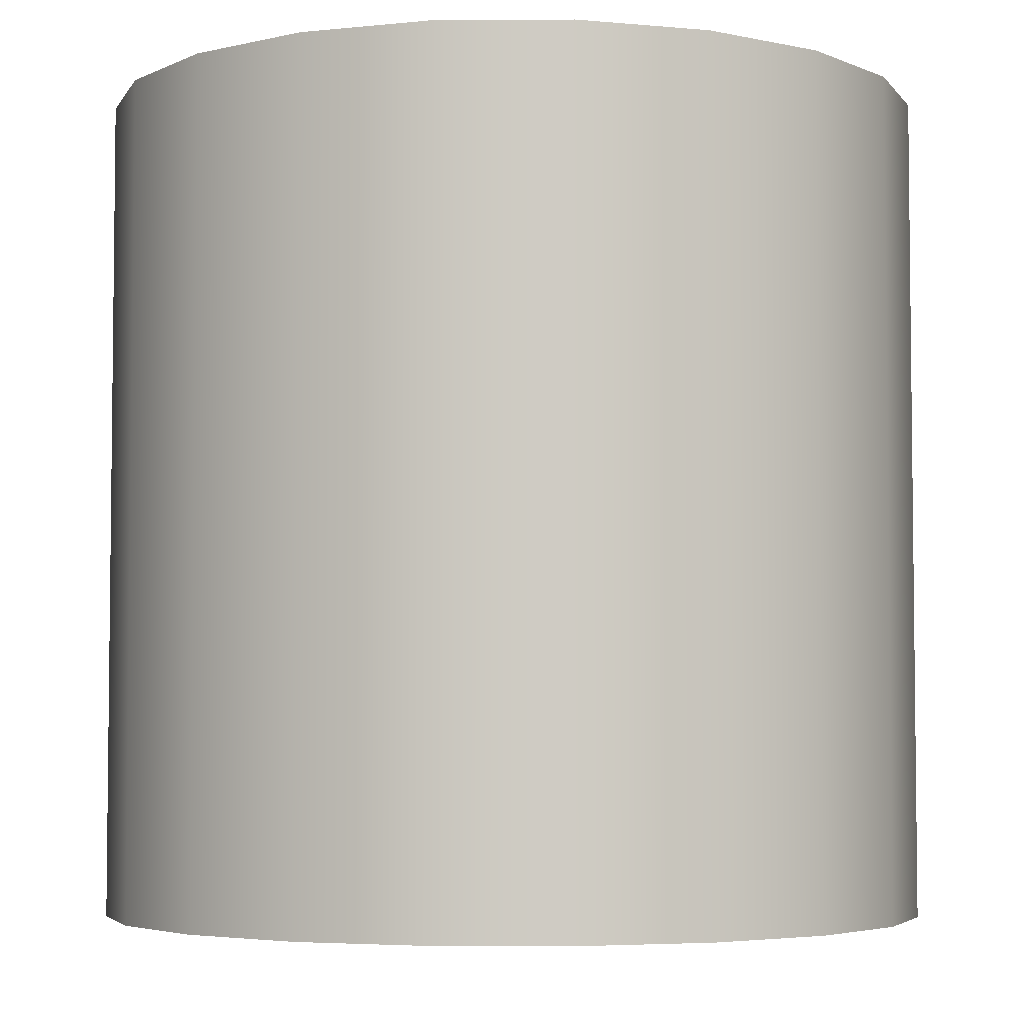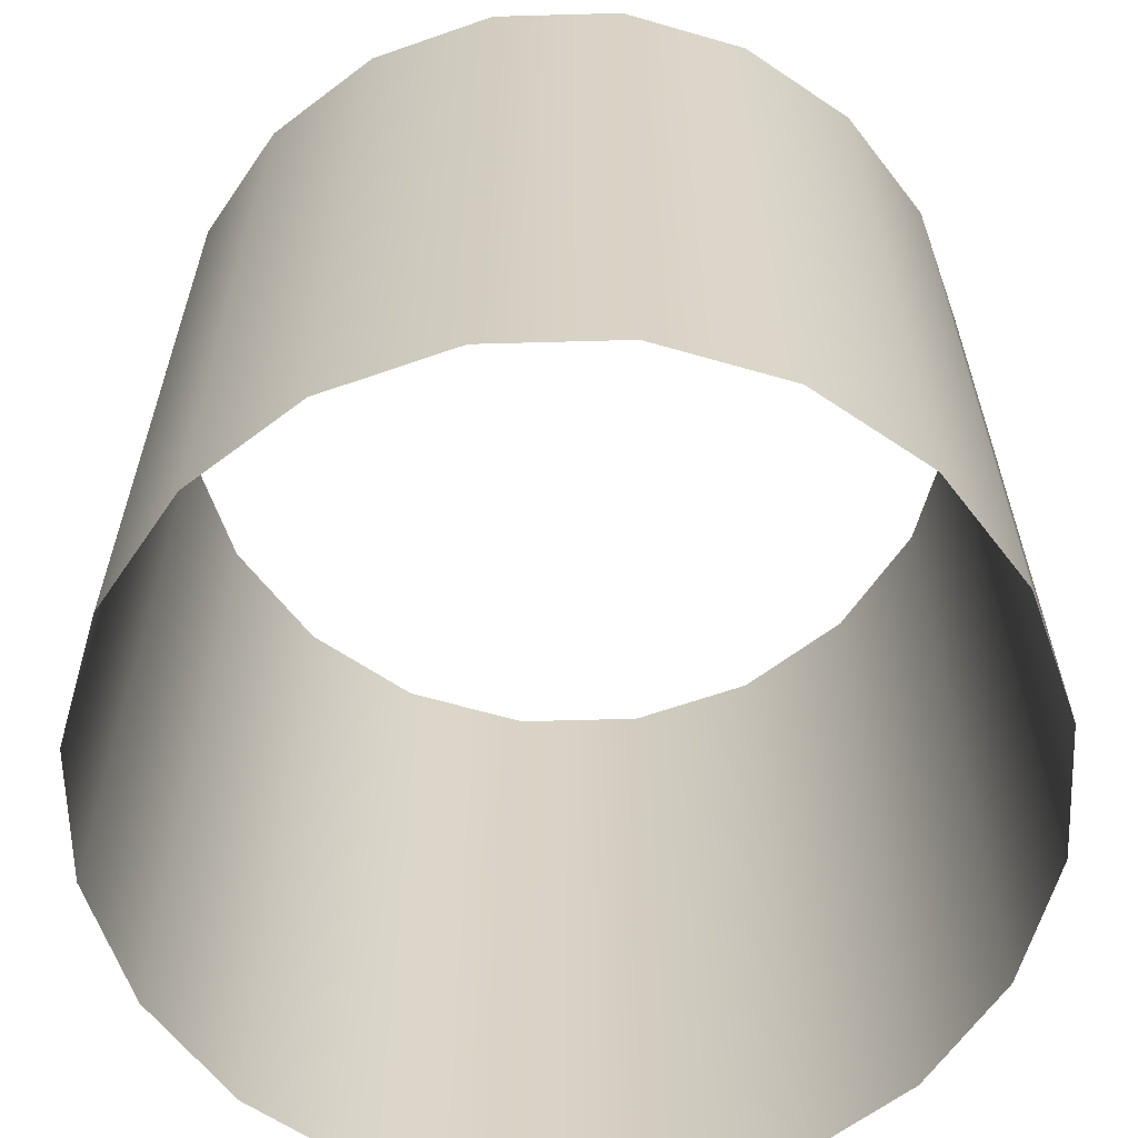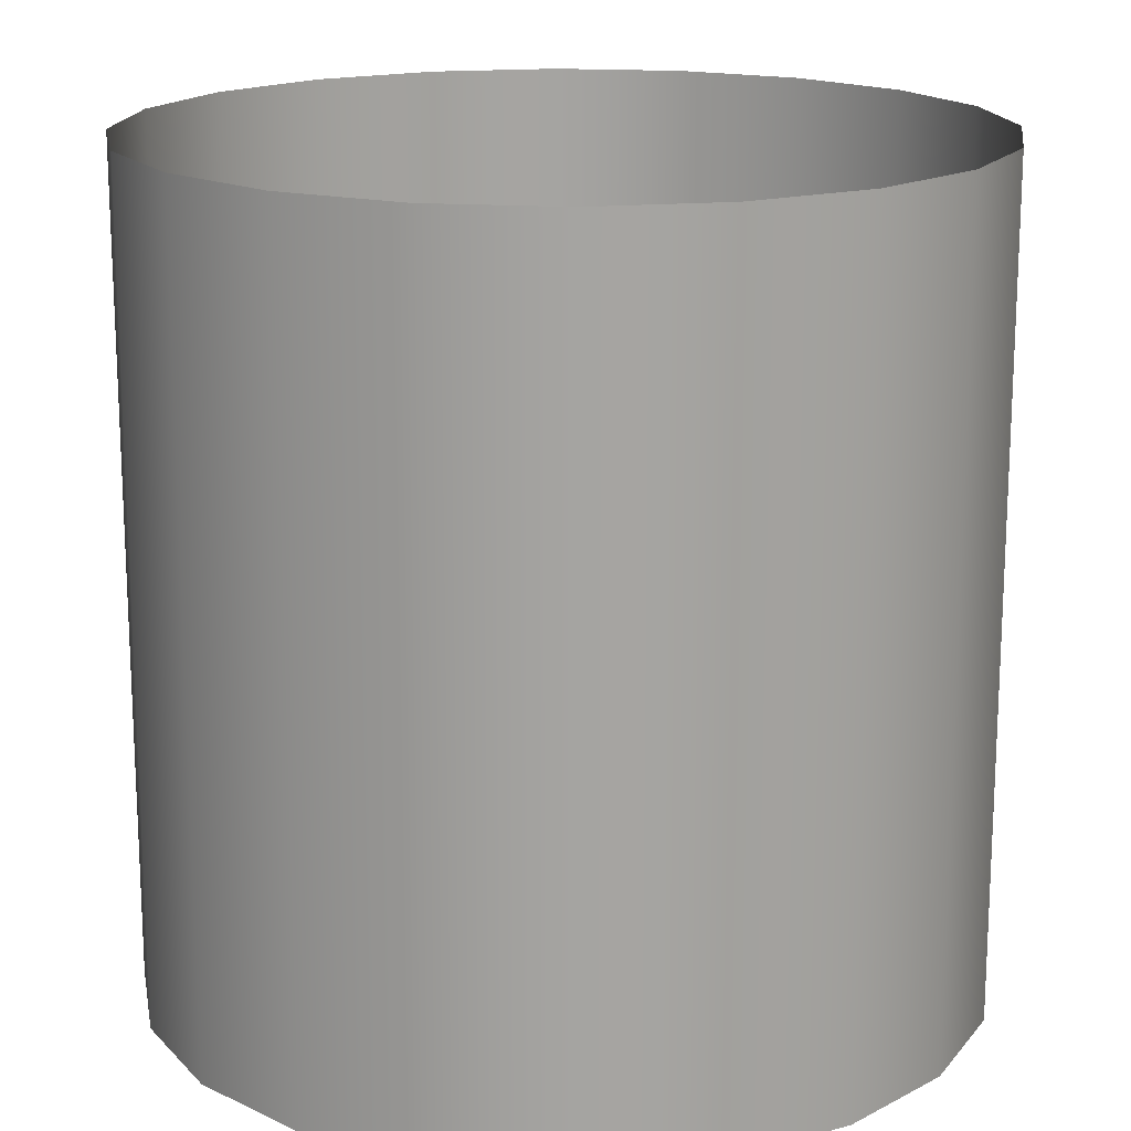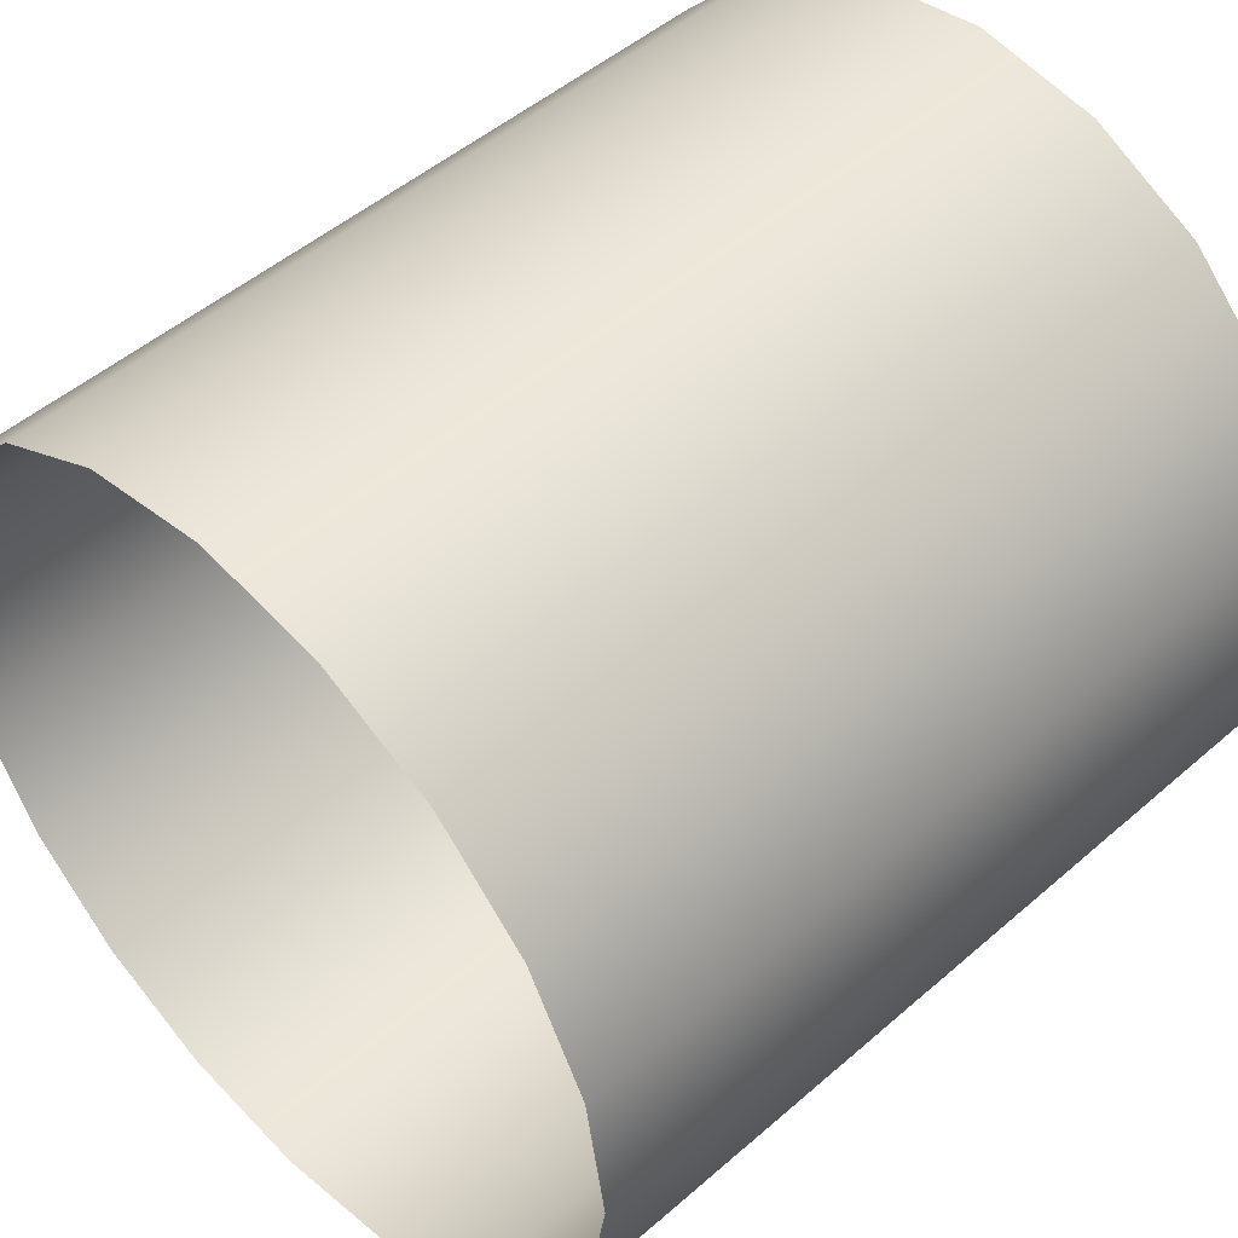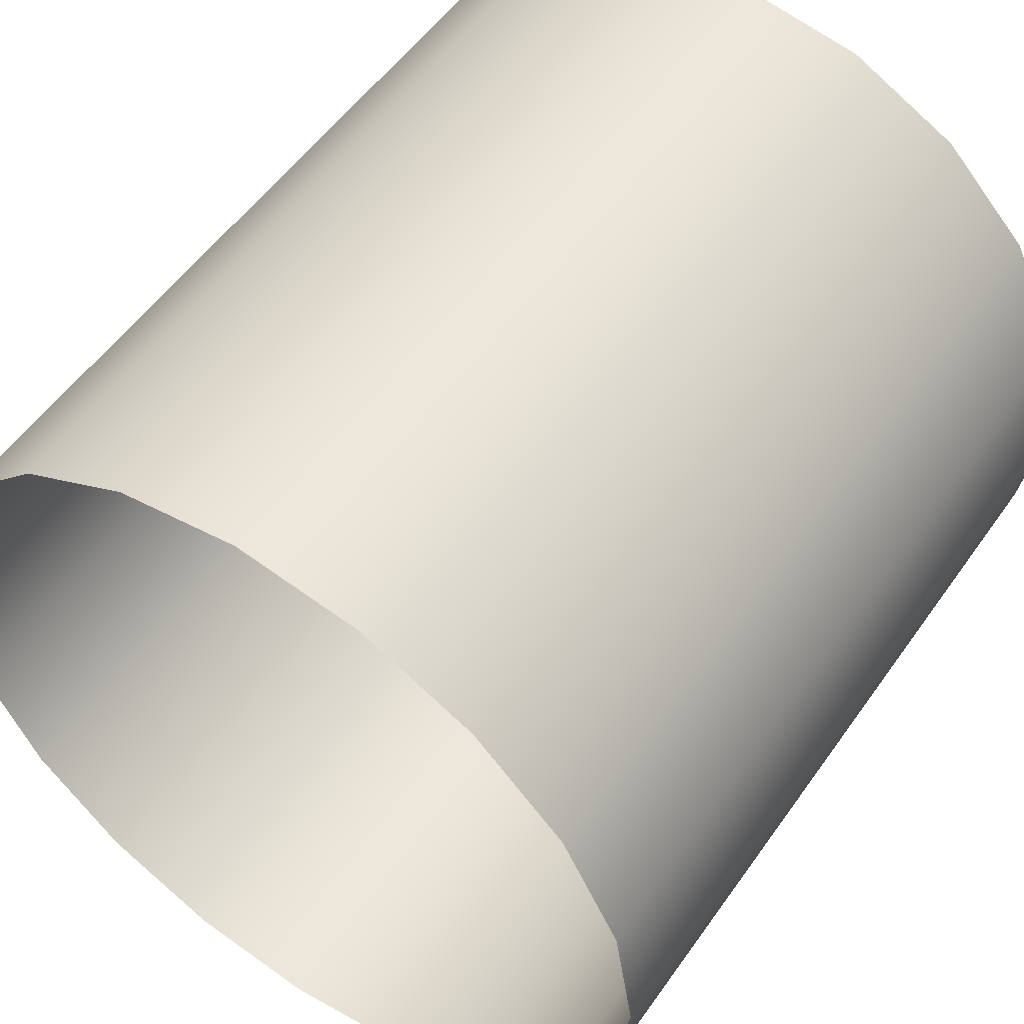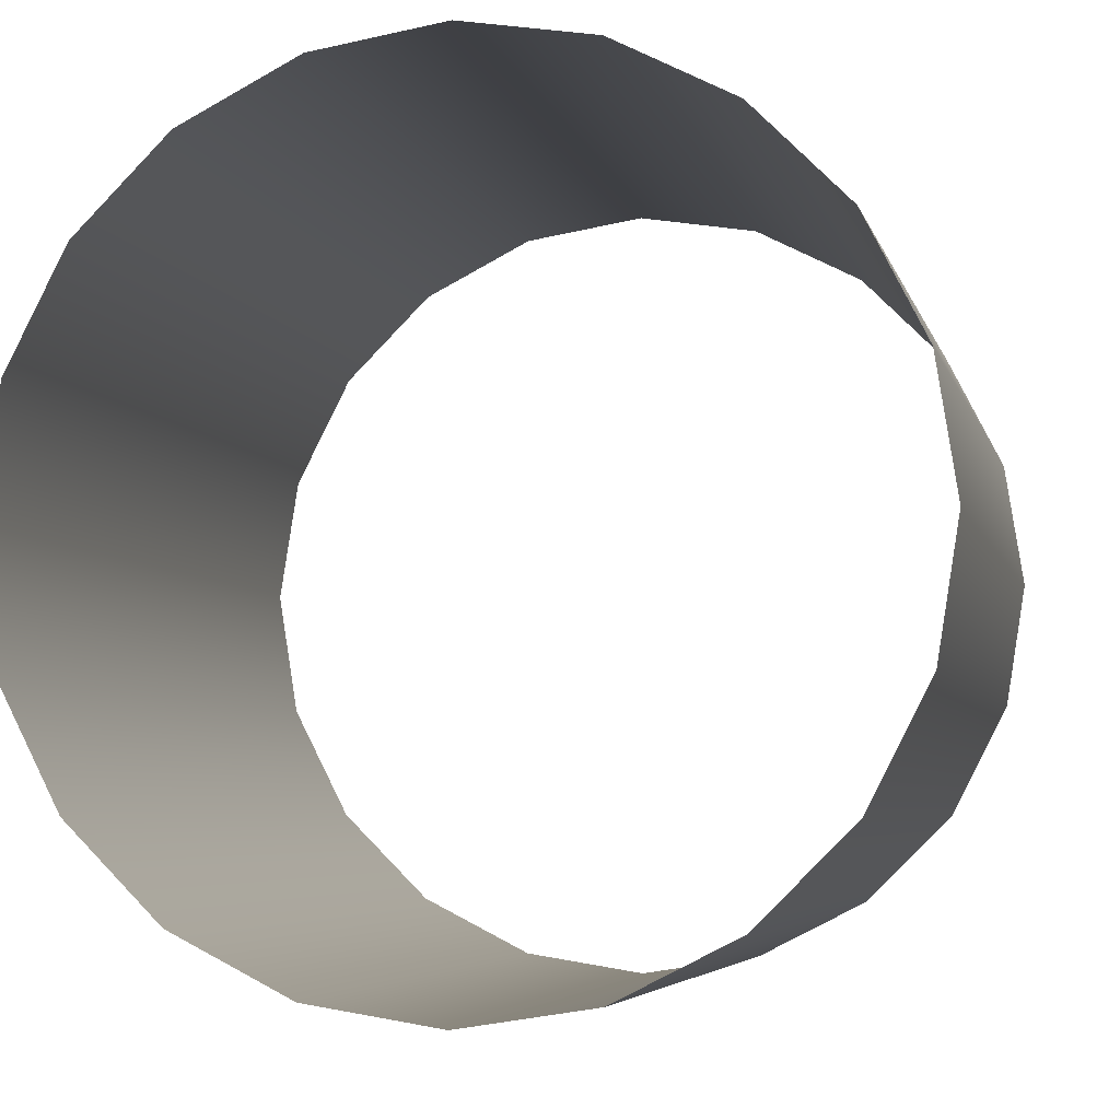
<metadata>
{"format":"obj","ext":"obj","renderer":"f3d","projection":"perspective","resolution":1024,"background":"white","views":[{"elev":-4.4,"azim":-25.9,"up":"+Z"},{"elev":-62.4,"azim":-25.4,"up":"+Z"},{"elev":16.9,"azim":34.7,"up":"+Z"},{"elev":49.1,"azim":-134.0,"up":"+Y"},{"elev":53.5,"azim":34.3,"up":"+Y"},{"elev":-4.9,"azim":12.5,"up":"+Y"}]}
</metadata>
<code>
g Emitter_Cylinder
v 0.248 0.08058 0
v 0.211 0.1533 0.5215
v 0.211 0.1533 5.96e-09
v 0.248 0.08058 0.5215
v 0.1533 0.211 0.5215
v 0.1533 0.211 0
v 0.08058 0.248 0.5215
v 0.08058 0.248 0
v 3.109e-08 0.2608 0.5215
v 3.109e-08 0.2608 0
v -0.08058 0.248 0.5215
v -0.08058 0.248 5.96e-09
v -0.1533 0.211 0.5215
v -0.1533 0.211 5.96e-09
v -0.211 0.1533 0.5215
v -0.211 0.1533 0
v -0.248 0.08058 0.5215
v -0.248 0.08058 0
v -0.2608 -7.153e-08 0.5215
v -0.2608 -4.663e-08 0
v -0.248 -0.08058 0.5215
v -0.248 -0.08058 -2.98e-09
v -0.211 -0.1533 0.5215
v -0.211 -0.1533 5.96e-09
v -0.1533 -0.211 0.5215
v -0.1533 -0.211 0
v -0.08058 -0.248 0.5215
v -0.08058 -0.248 0
v 2.331e-08 -0.2608 0.5215
v 2.331e-08 -0.2608 0
v 0.08058 -0.248 0.5215
v 0.08058 -0.248 -5.96e-09
v 0.1533 -0.211 0.5215
v 0.1533 -0.211 5.96e-09
v 0.211 -0.1533 0.5215
v 0.211 -0.1533 0
v 0.248 -0.08058 0.5215
v 0.248 -0.08058 0
v 0.2608 -7.153e-08 0.5215
v 0.2608 -4.663e-08 0
v 0.248 0.08058 0.5215
v 0.248 0.08058 0
g Emitter_Cylinder_0
f 3 2 1
f 2 4 1
f 5 2 3
f 6 5 3
f 7 5 6
f 8 7 6
f 9 7 8
f 10 9 8
f 11 9 10
f 12 11 10
f 13 11 12
f 14 13 12
f 15 13 14
f 16 15 14
f 17 15 16
f 18 17 16
f 19 17 18
f 20 19 18
f 21 19 20
f 22 21 20
f 23 21 22
f 24 23 22
f 25 23 24
f 26 25 24
f 27 25 26
f 28 27 26
f 29 27 28
f 30 29 28
f 31 29 30
f 32 31 30
f 33 31 32
f 34 33 32
f 35 33 34
f 36 35 34
f 37 35 36
f 38 37 36
f 39 37 38
f 40 39 38
f 41 39 40
f 42 41 40

</code>
